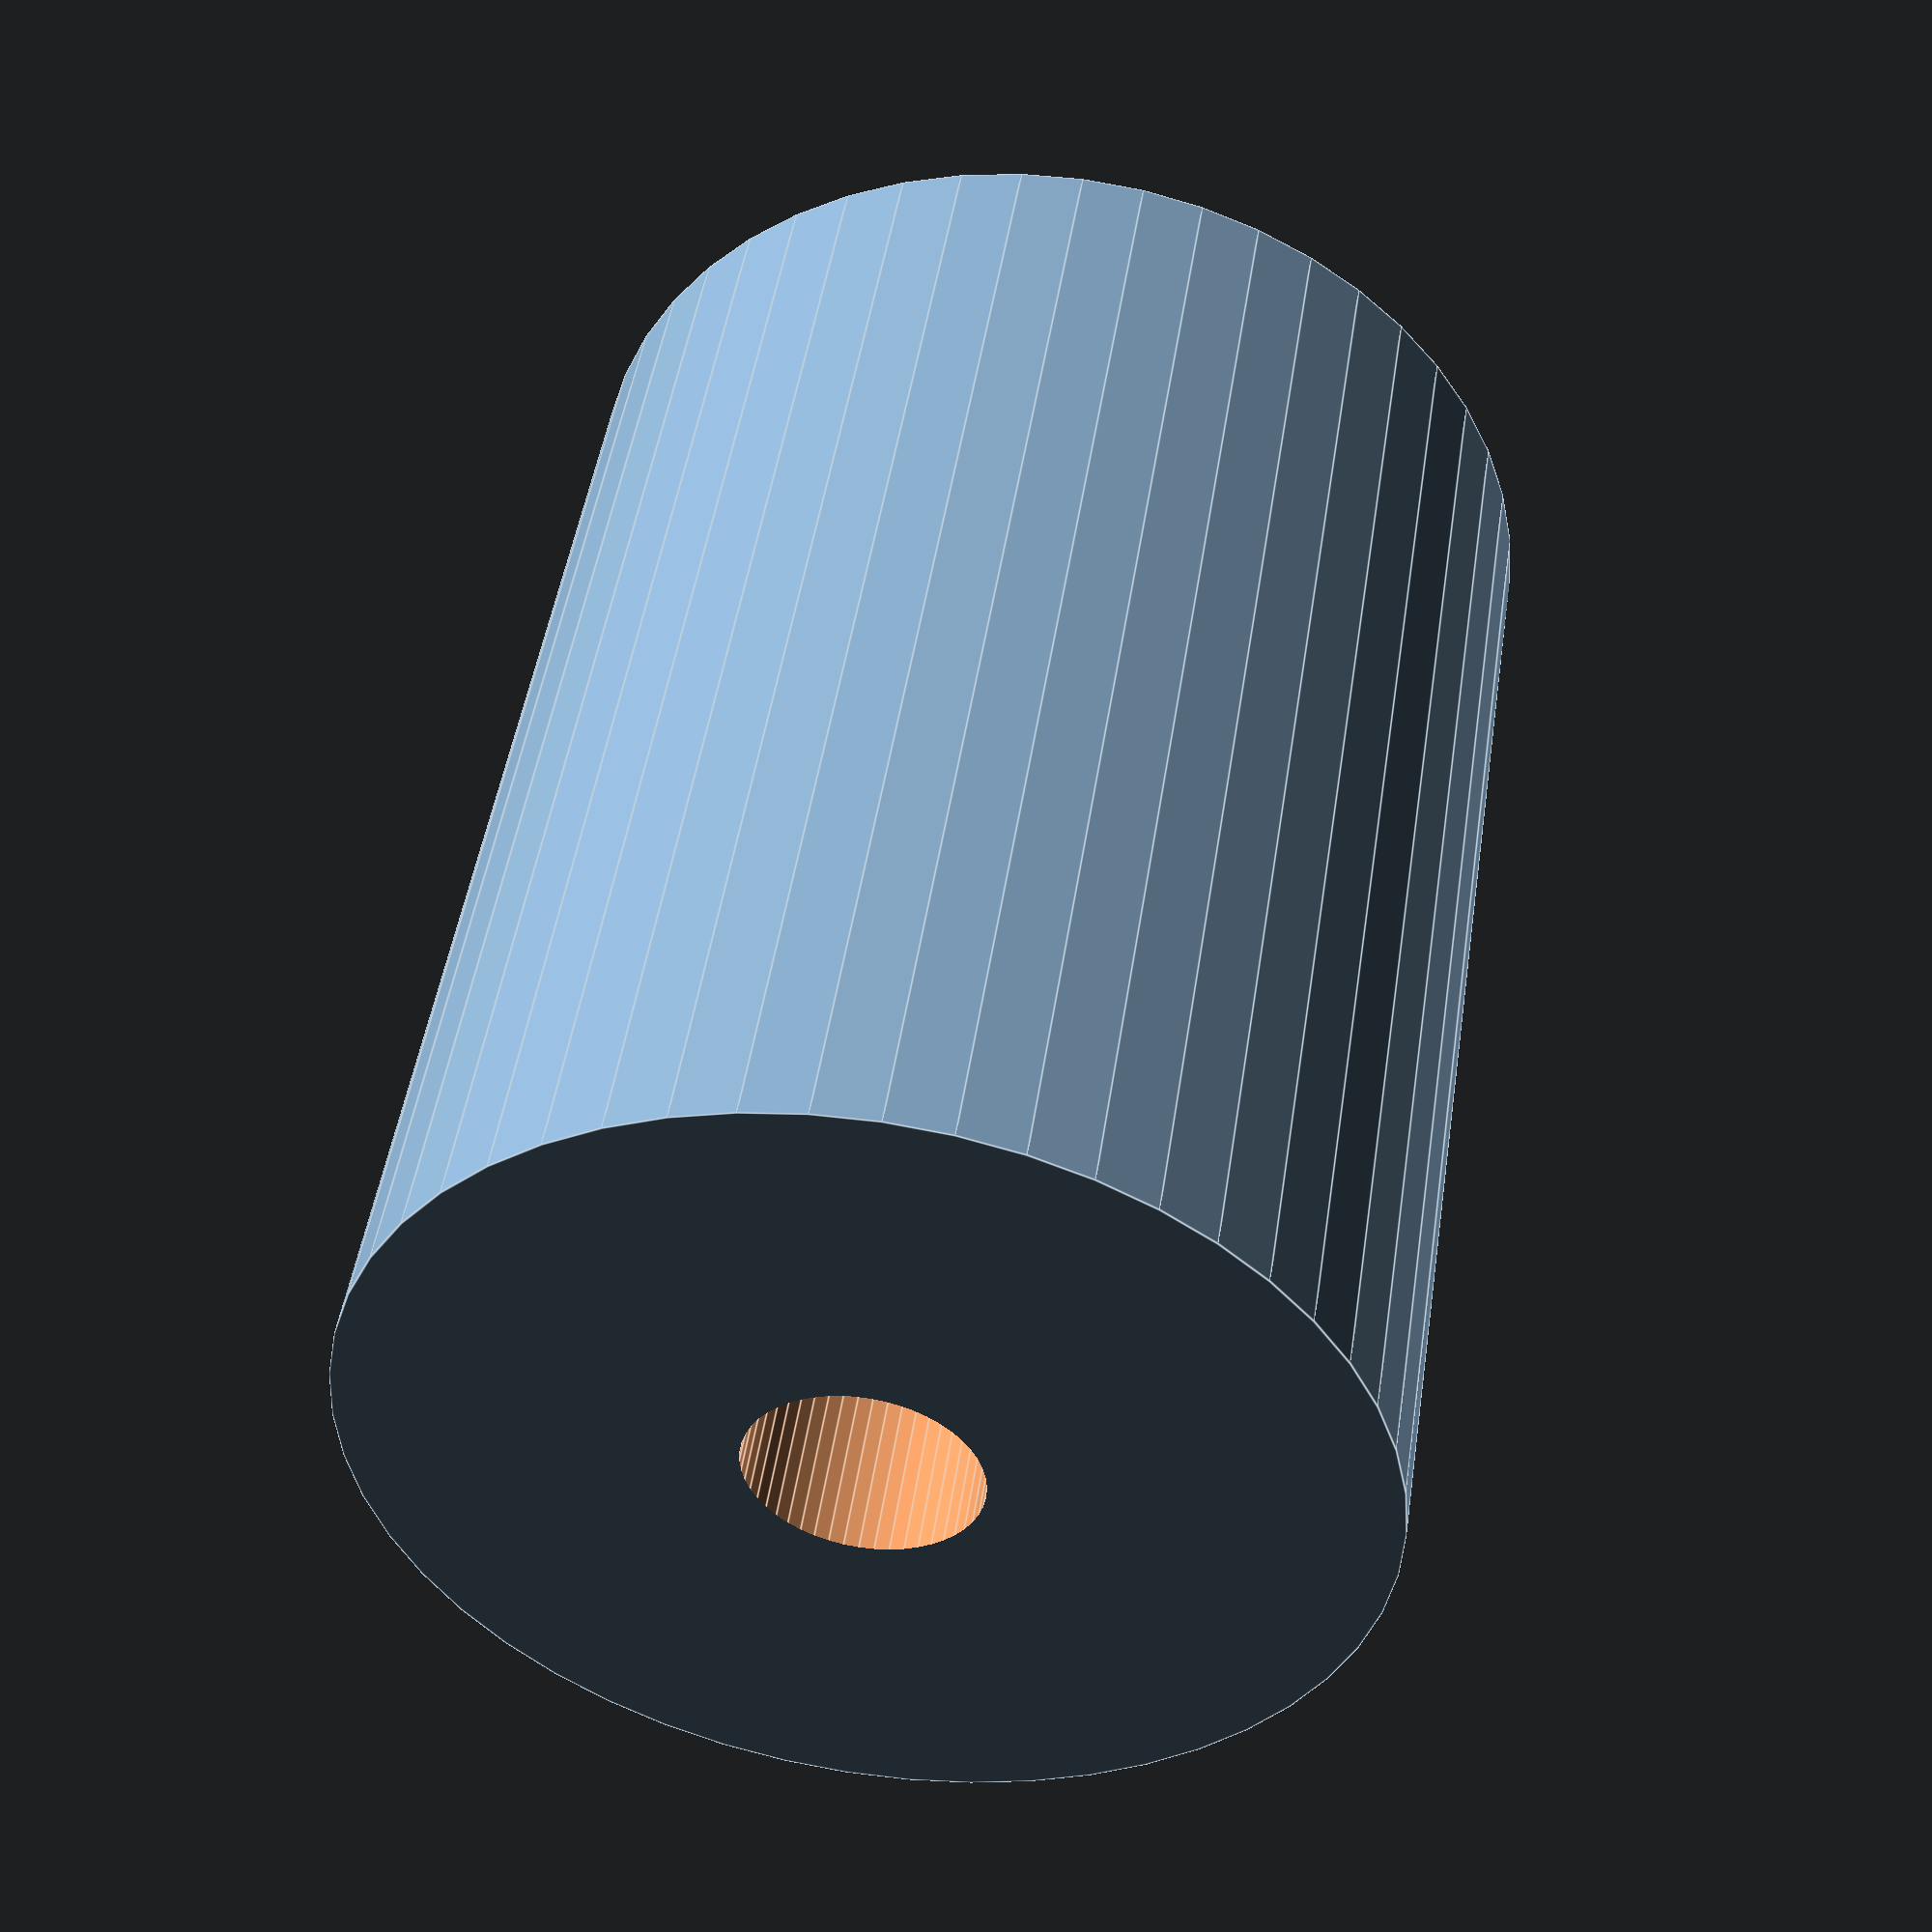
<openscad>
$fn = 50;


difference() {
	union() {
		translate(v = [0, 0, -25.0000000000]) {
			cylinder(h = 50, r = 19.5000000000);
		}
	}
	union() {
		translate(v = [0, 0, -100.0000000000]) {
			cylinder(h = 200, r = 4.5000000000);
		}
	}
}
</openscad>
<views>
elev=132.6 azim=265.6 roll=171.5 proj=p view=edges
</views>
